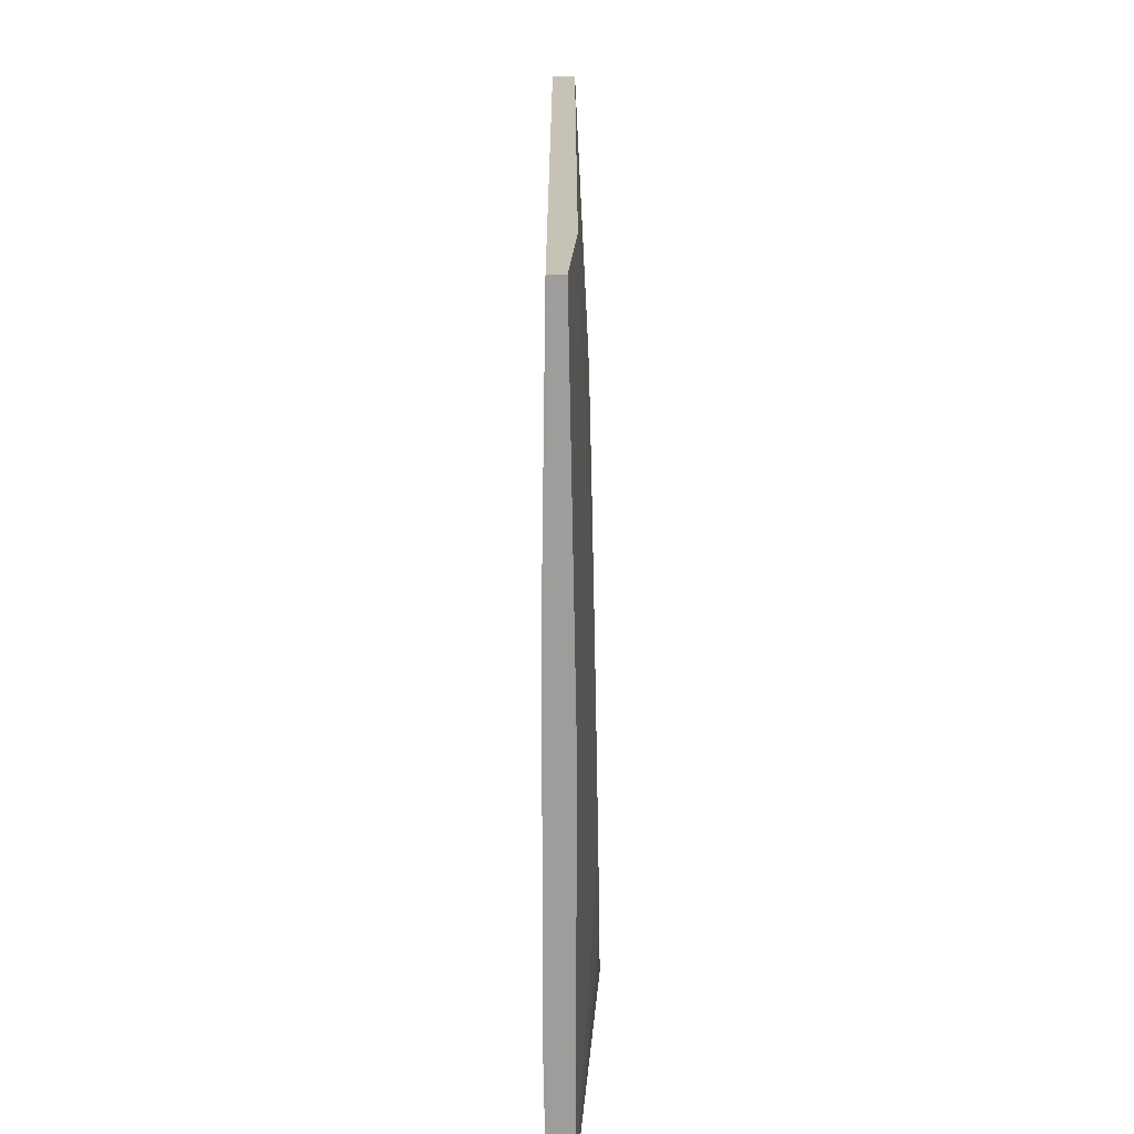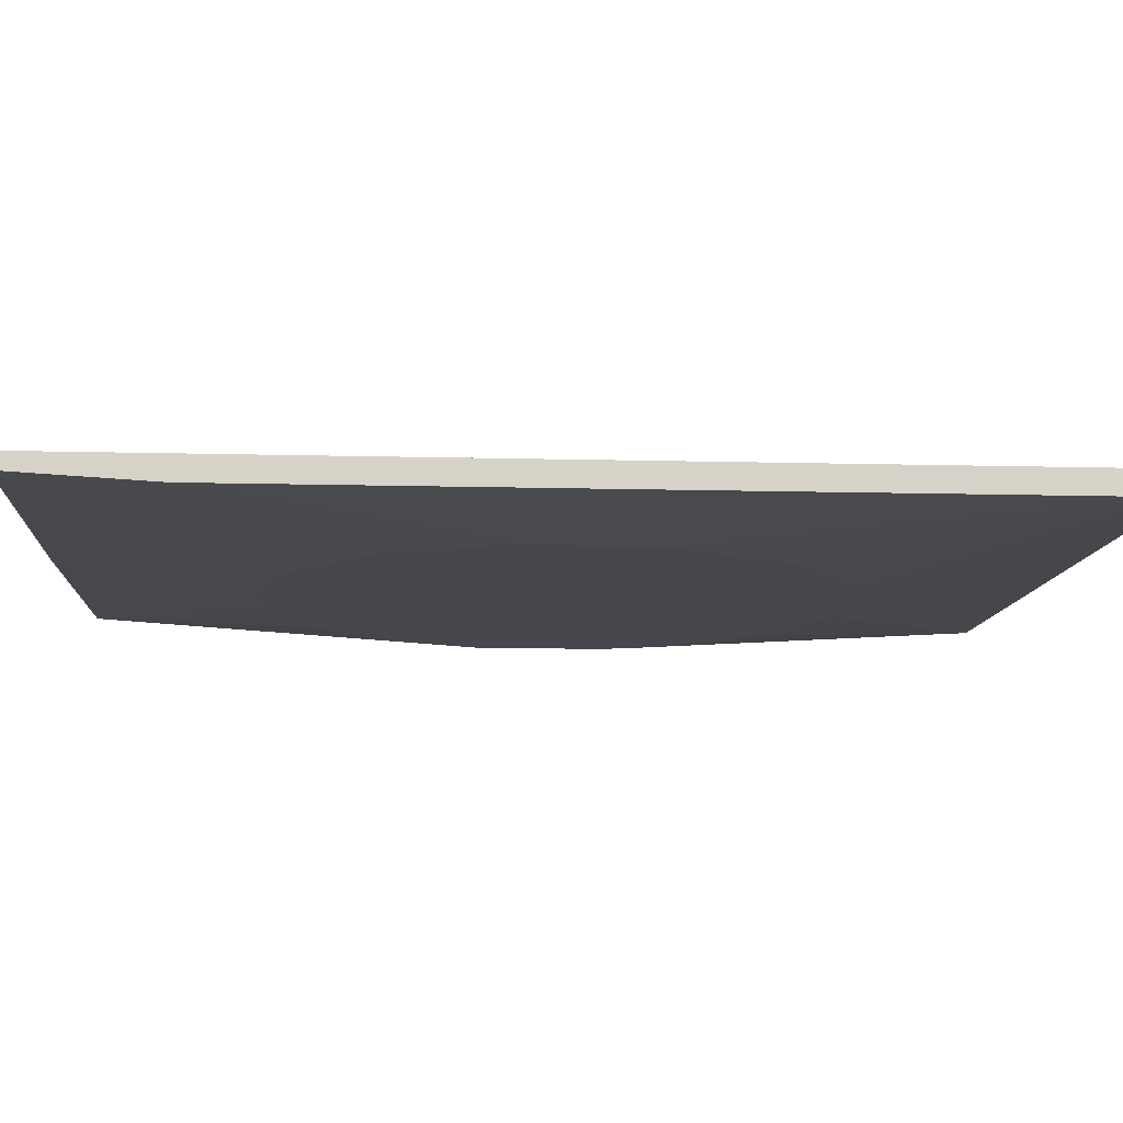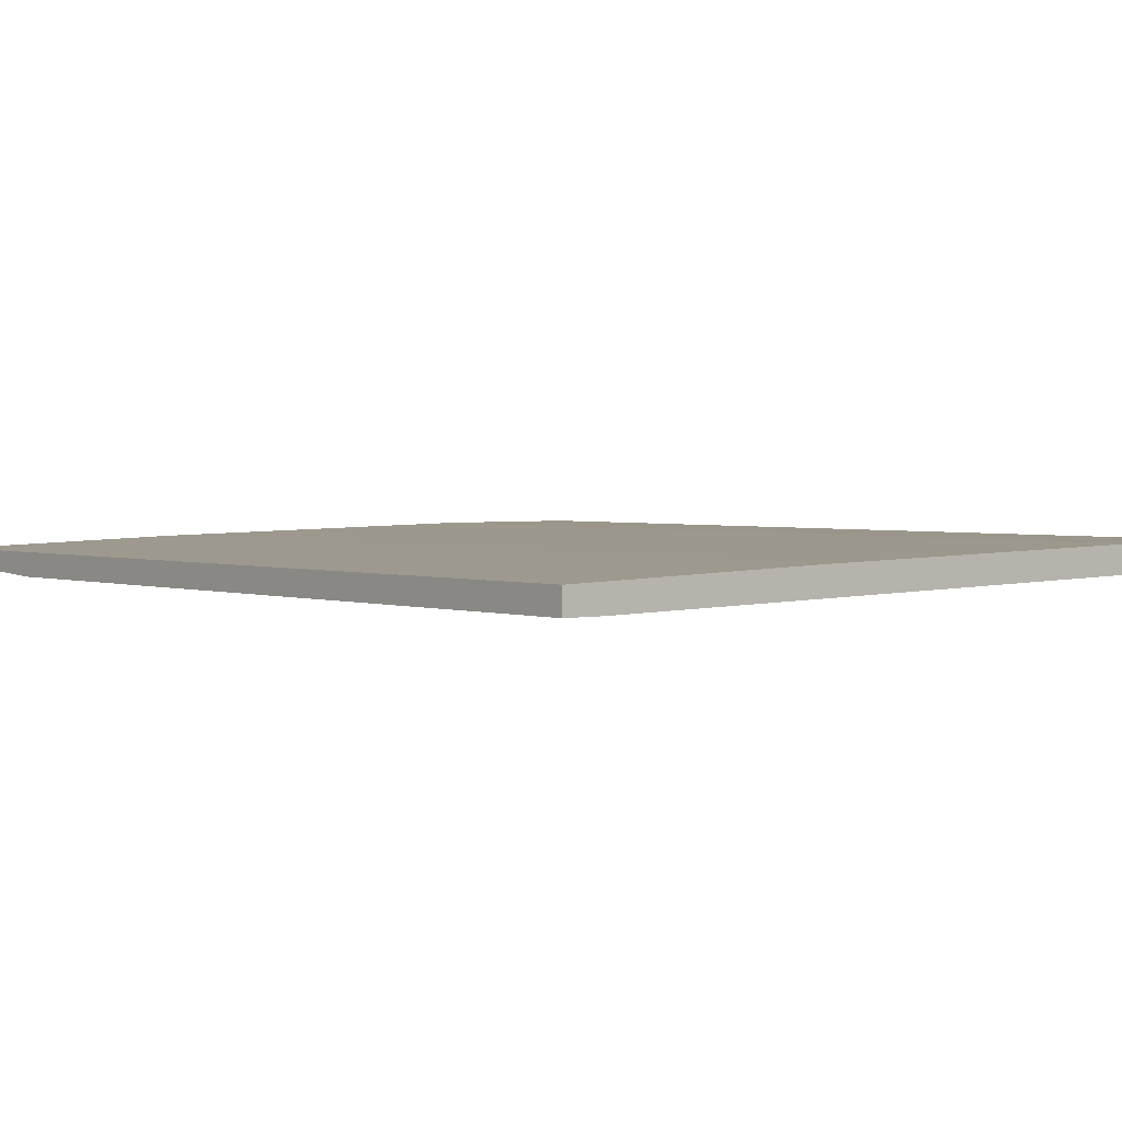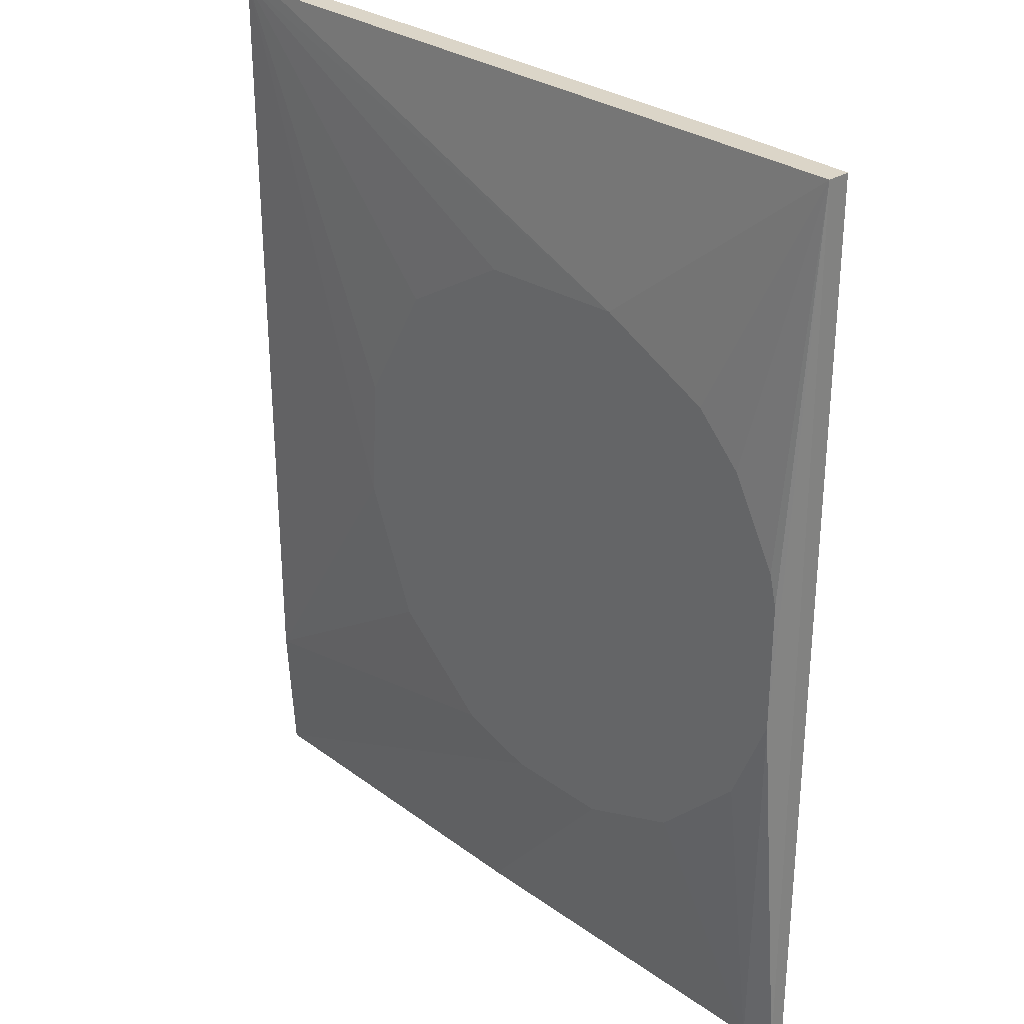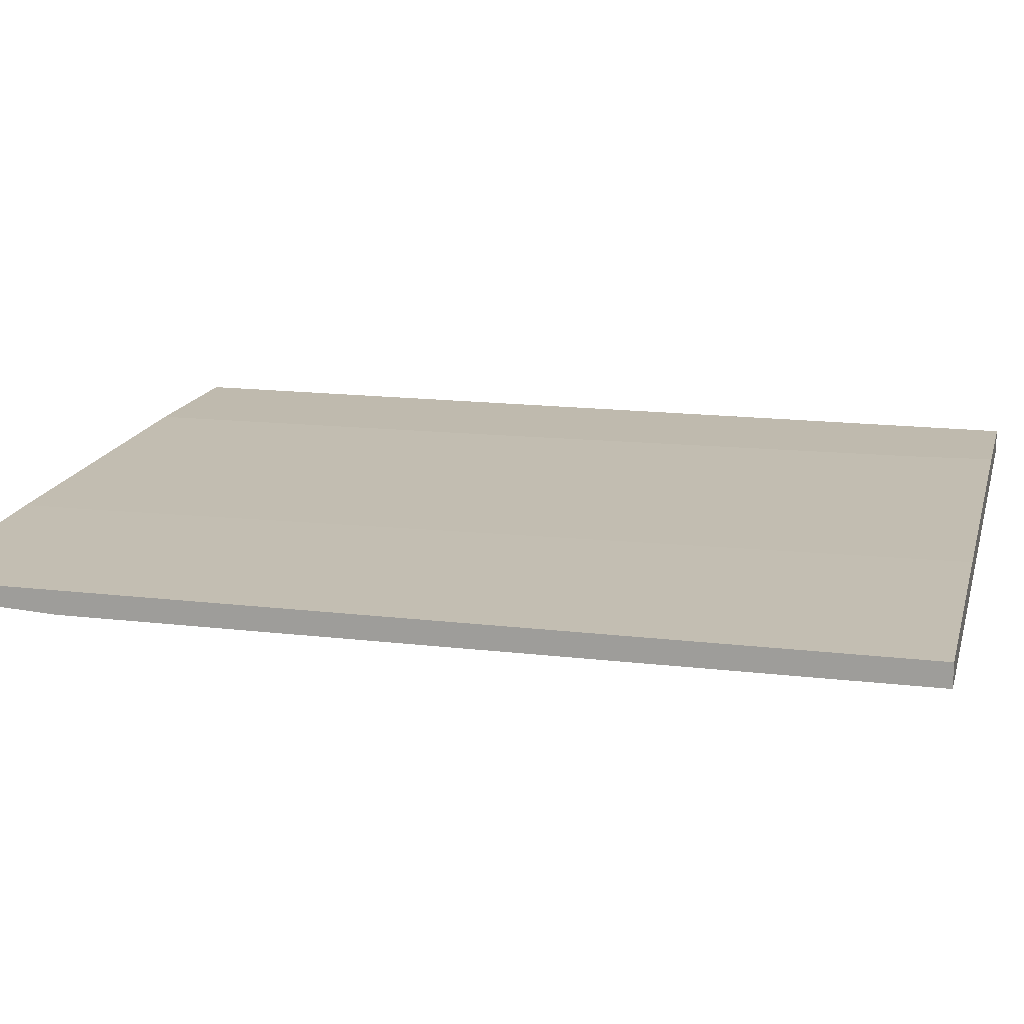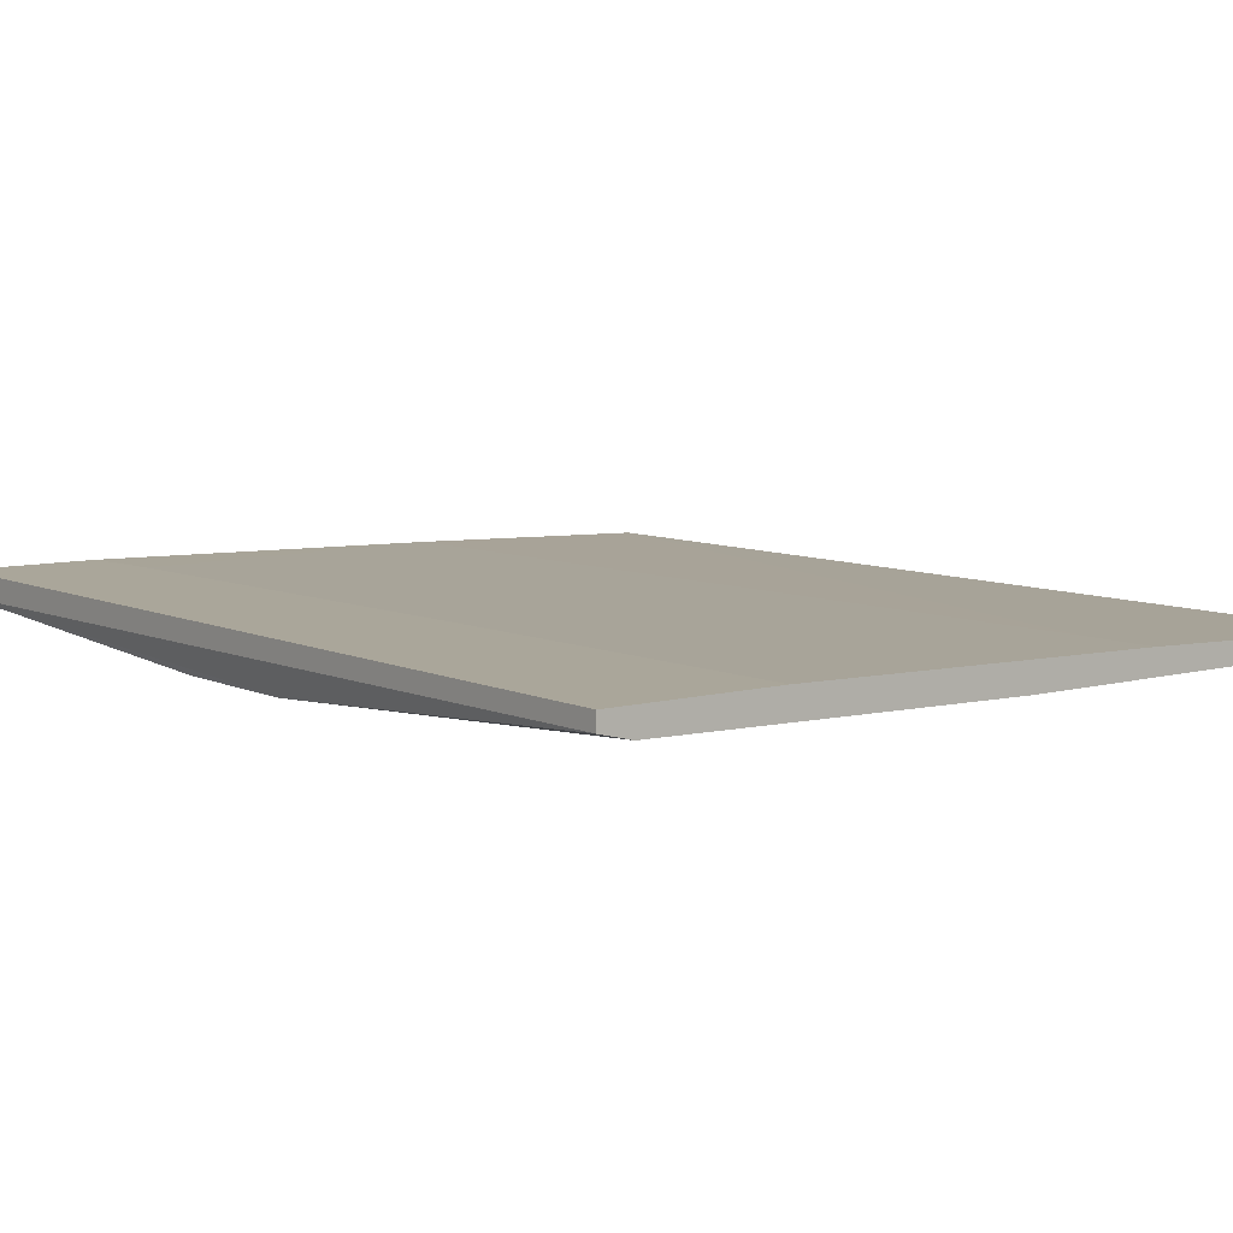
<metadata>
{"format":"obj","ext":"obj","renderer":"f3d","projection":"perspective","resolution":1024,"background":"white","views":[{"elev":-70.7,"azim":-88.9,"up":"+Z"},{"elev":-11.0,"azim":-93.8,"up":"+Y"},{"elev":2.3,"azim":-39.1,"up":"+Y"},{"elev":29.6,"azim":47.2,"up":"+Z"},{"elev":15.7,"azim":-75.9,"up":"+Y"},{"elev":7.8,"azim":142.2,"up":"+Y"}]}
</metadata>
<code>
v 0.03187 0.009178 -0.02444
v 0.01526 0.01629 -0.01141
v -0.01911 0.009178 0.04192
v 0.03424 0.01273 -0.07186
v 0.003413 0.009178 -0.0434
v -0.01319 0.009178 -0.0434
v -0.02147 0.01155 -0.07186
v 0.01409 0.01629 -0.07186
v 0.01882 0.009178 -0.03748
v 0.01882 0.01629 0.07156
v -0.02502 0.009178 -0.03985
v 0.03661 0.009178 0.01466
v -0.04162 0.01511 -0.06119
v -0.04162 0.01511 -0.07186
v -0.07126 0.01036 0.07156
v 0.03779 0.009178 0.009915
v 0.03779 0.009178 -0.01022
v -0.04044 0.009178 -0.02681
v 0.02949 0.009178 0.0277
v -0.04874 0.009178 -0.006665
v 0.01764 0.01629 0.05852
v -0.07719 0.01392 -0.07186
v -0.07719 0.01392 0.07156
v -0.07719 0.01155 -0.07186
v -0.07719 0.01036 0.07156
v -0.07719 0.01036 -0.05052
v -0.03688 0.009178 0.03125
v -0.03688 0.01511 0.07156
v 0.03899 0.01392 -0.07186
v 0.03899 0.01273 0.07156
v 0.03899 0.01629 -0.07186
v 0.03899 0.01629 0.07156
v 0.004595 0.009178 0.0431
v -0.04755 0.009178 0.01229
v 0.02238 0.009178 0.03481
f 2 13 21
f 10 32 31
f 32 10 25
f 25 10 23
f 22 25 23
f 20 1 35
f 22 31 24
f 25 22 24
f 31 32 30
f 32 25 30
f 24 31 4
f 31 22 14
f 22 23 14
f 1 20 5
f 35 1 17
f 1 4 17
f 20 25 26
f 25 24 26
f 10 31 8
f 31 14 8
f 20 35 33
f 35 30 33
f 23 10 28
f 24 4 7
f 5 24 7
f 4 5 7
f 20 33 27
f 35 17 12
f 5 20 11
f 31 30 29
f 4 31 29
f 30 17 29
f 17 4 29
f 4 1 9
f 1 5 9
f 5 4 9
f 30 25 15
f 25 33 15
f 33 30 15
f 10 8 2
f 33 25 3
f 25 27 3
f 27 33 3
f 20 26 18
f 11 20 18
f 26 11 18
f 25 20 34
f 20 27 34
f 27 25 34
f 24 5 6
f 26 24 6
f 5 11 6
f 11 26 6
f 30 35 19
f 35 12 19
f 12 30 19
f 14 23 13
f 8 14 13
f 23 28 13
f 2 8 13
f 17 30 16
f 30 12 16
f 12 17 16
f 28 10 21
f 10 2 21
f 13 28 21

</code>
